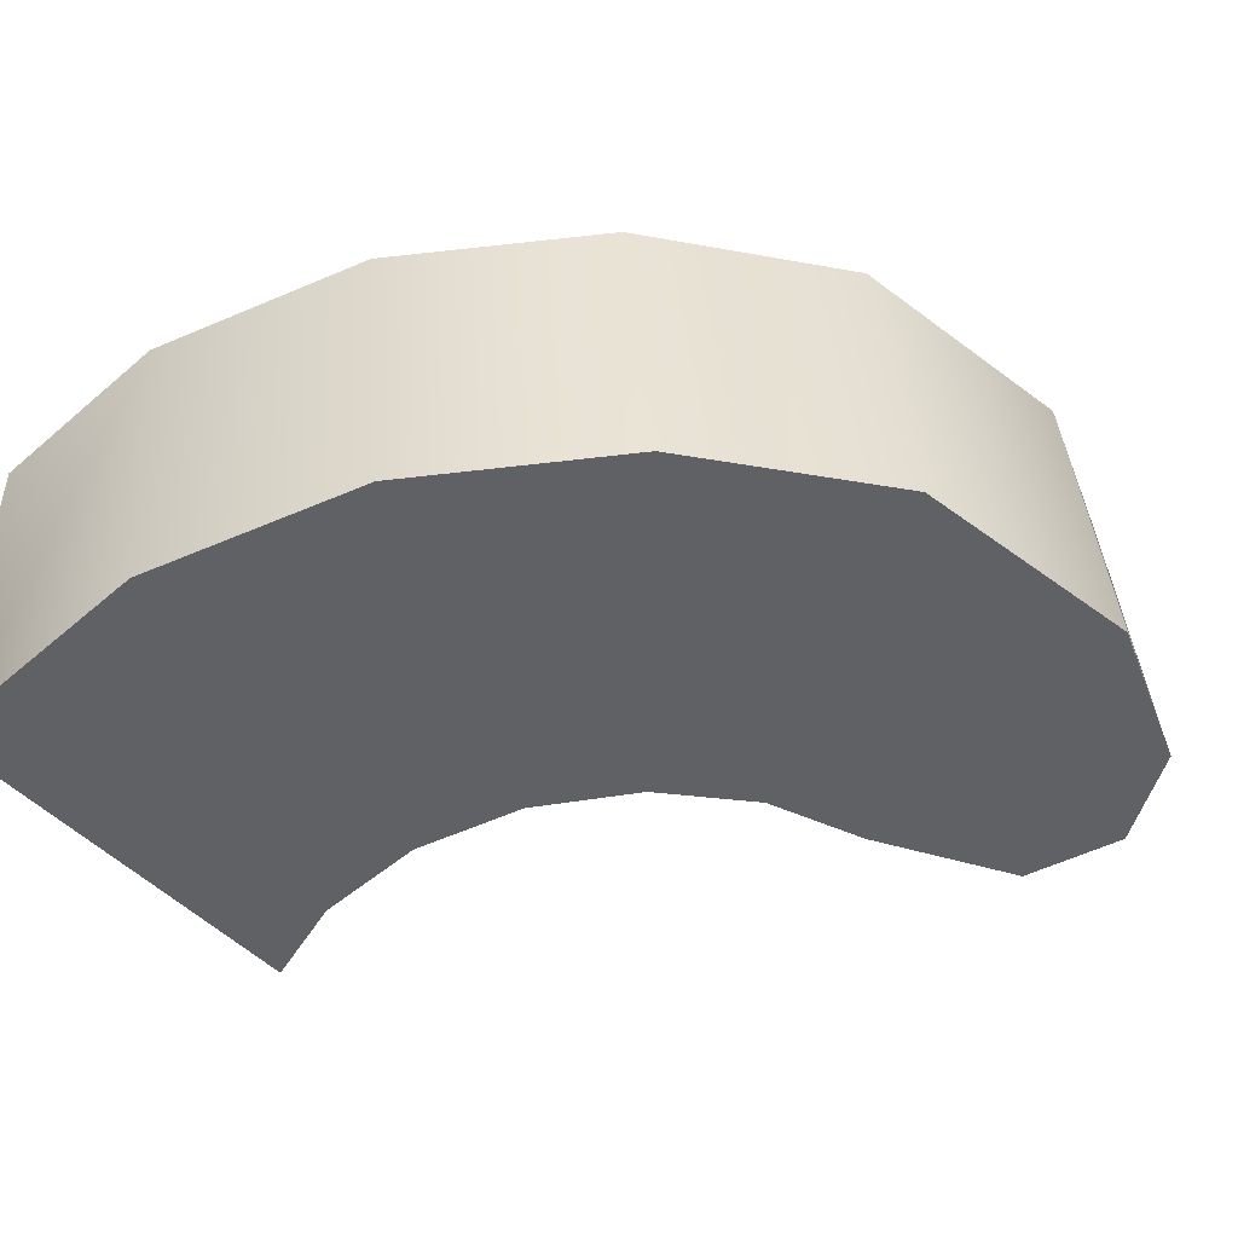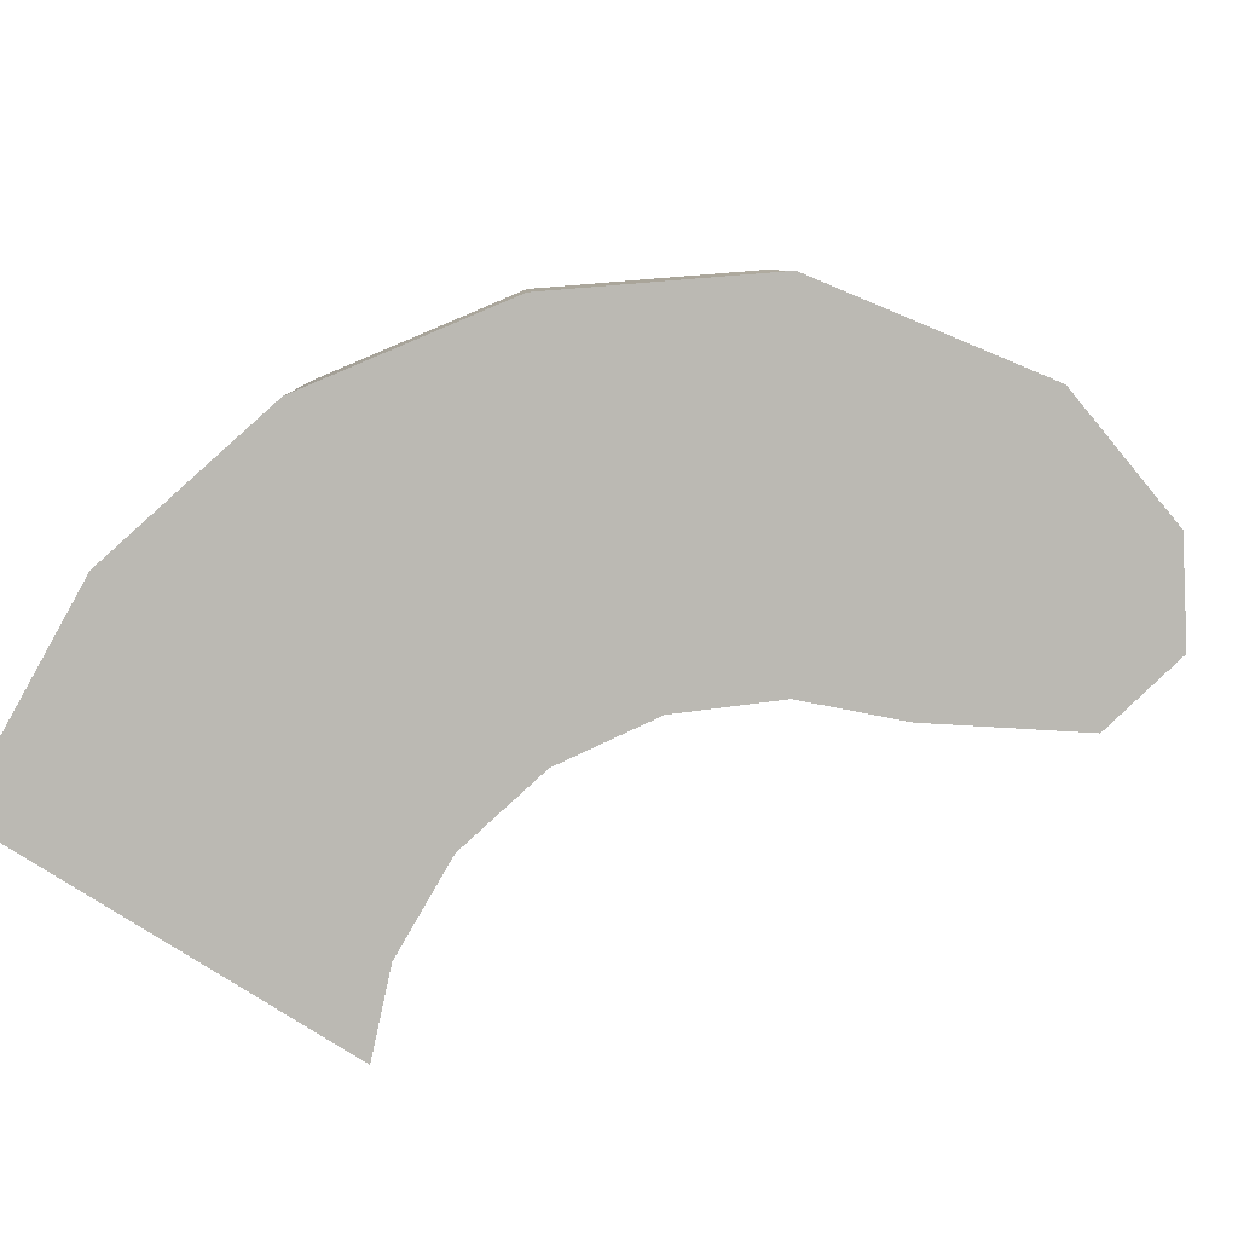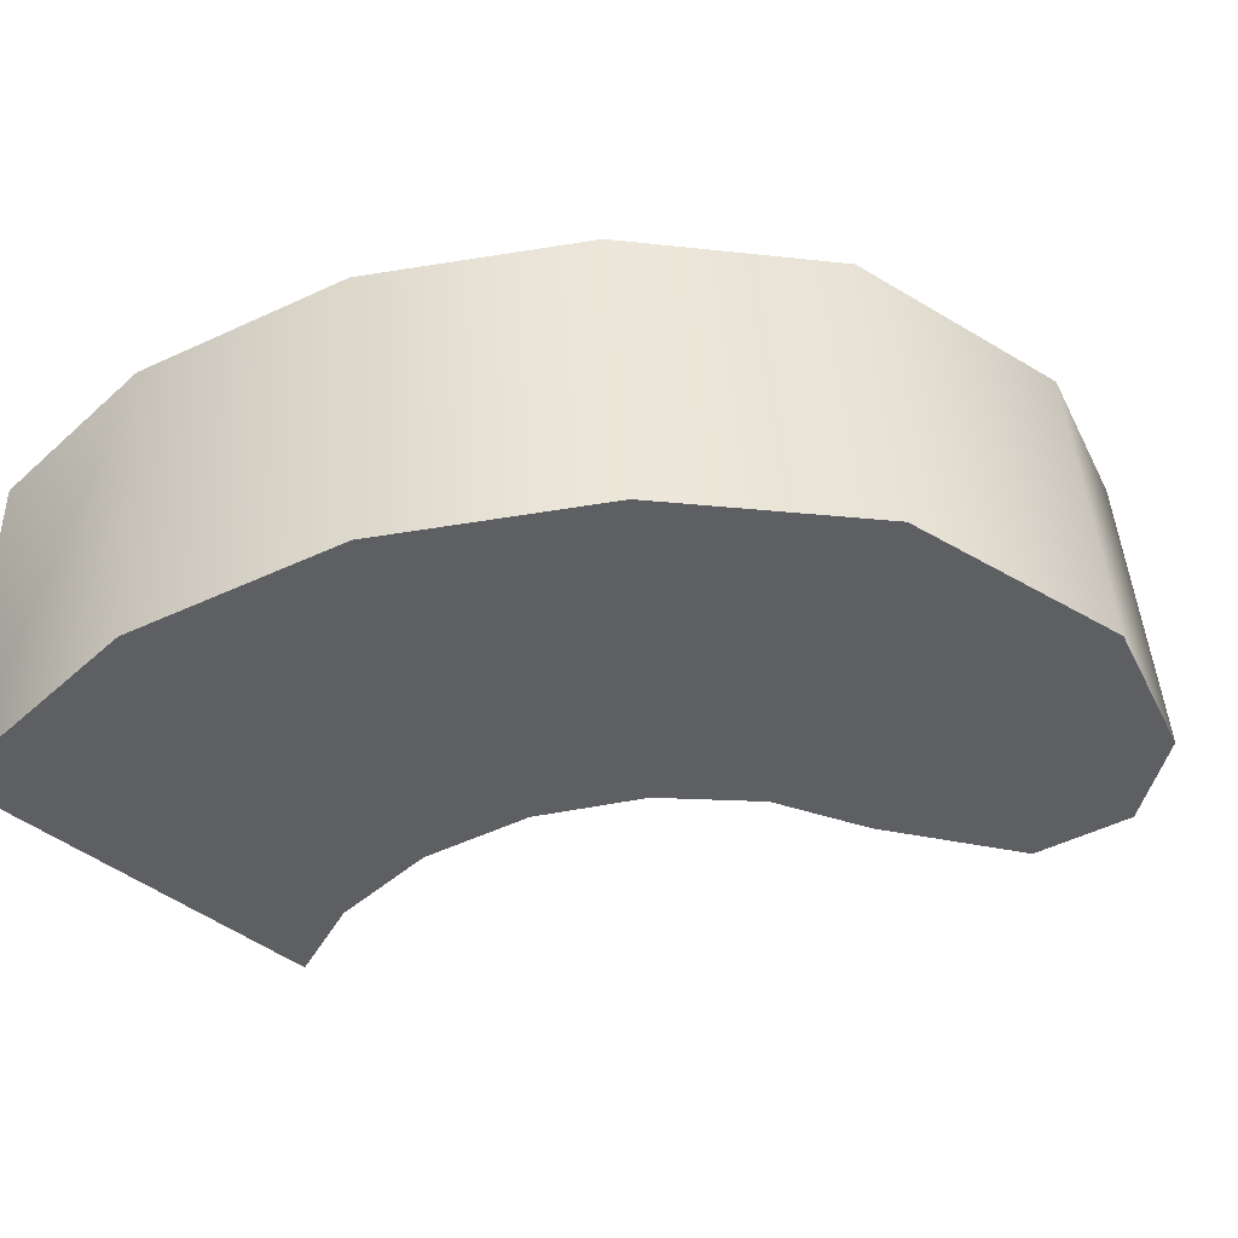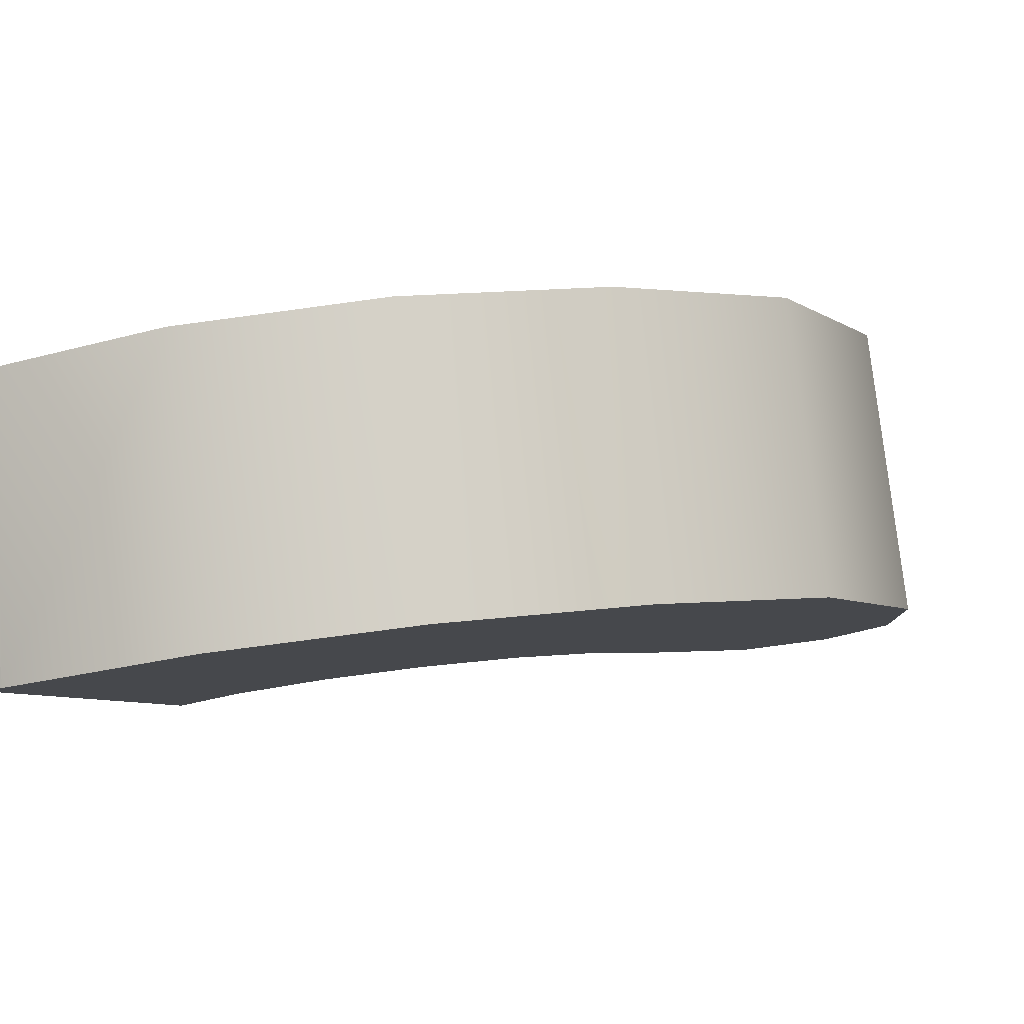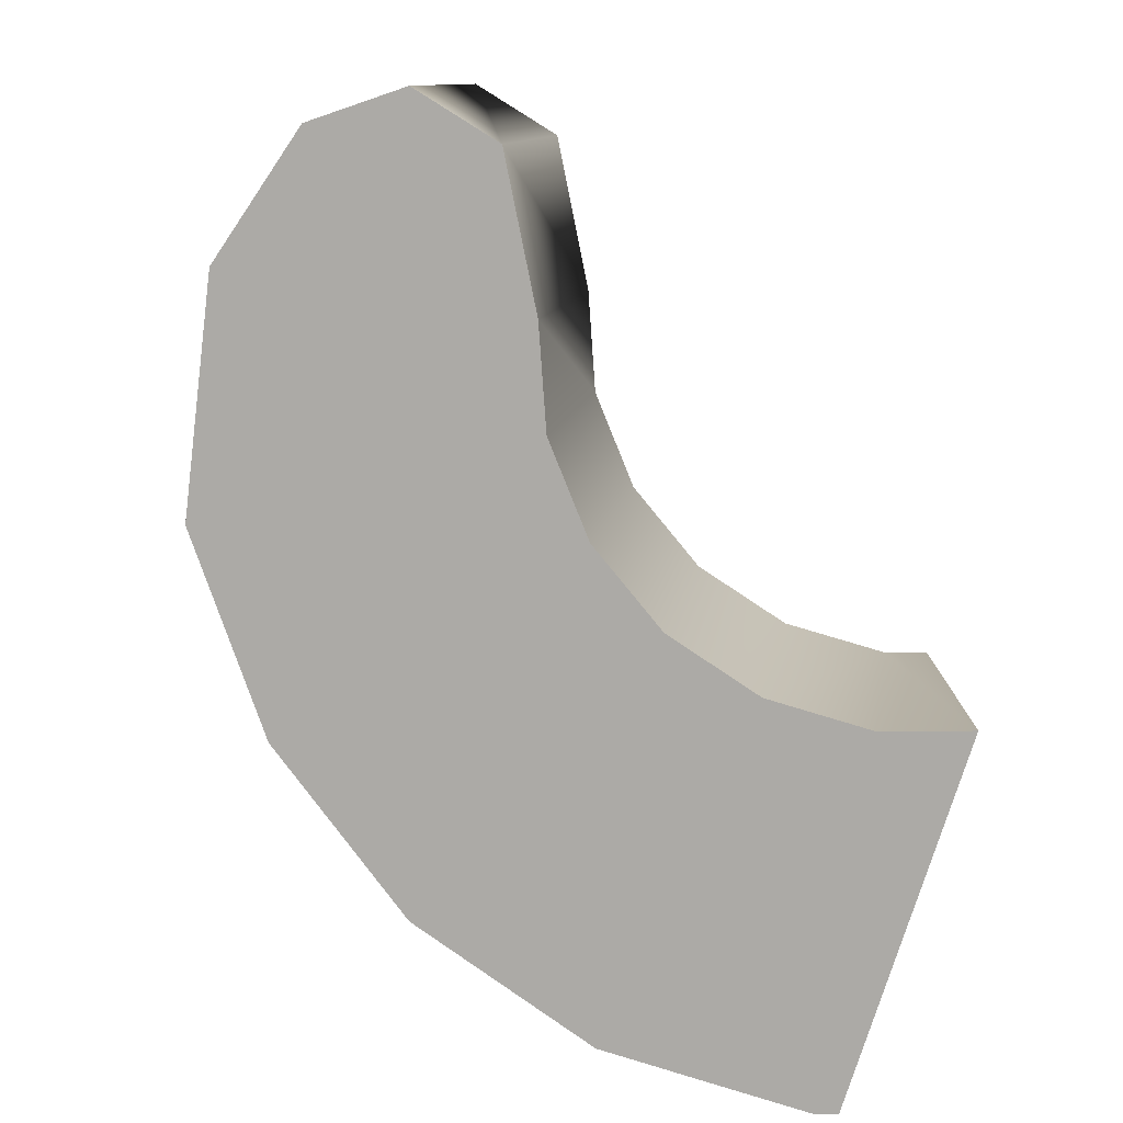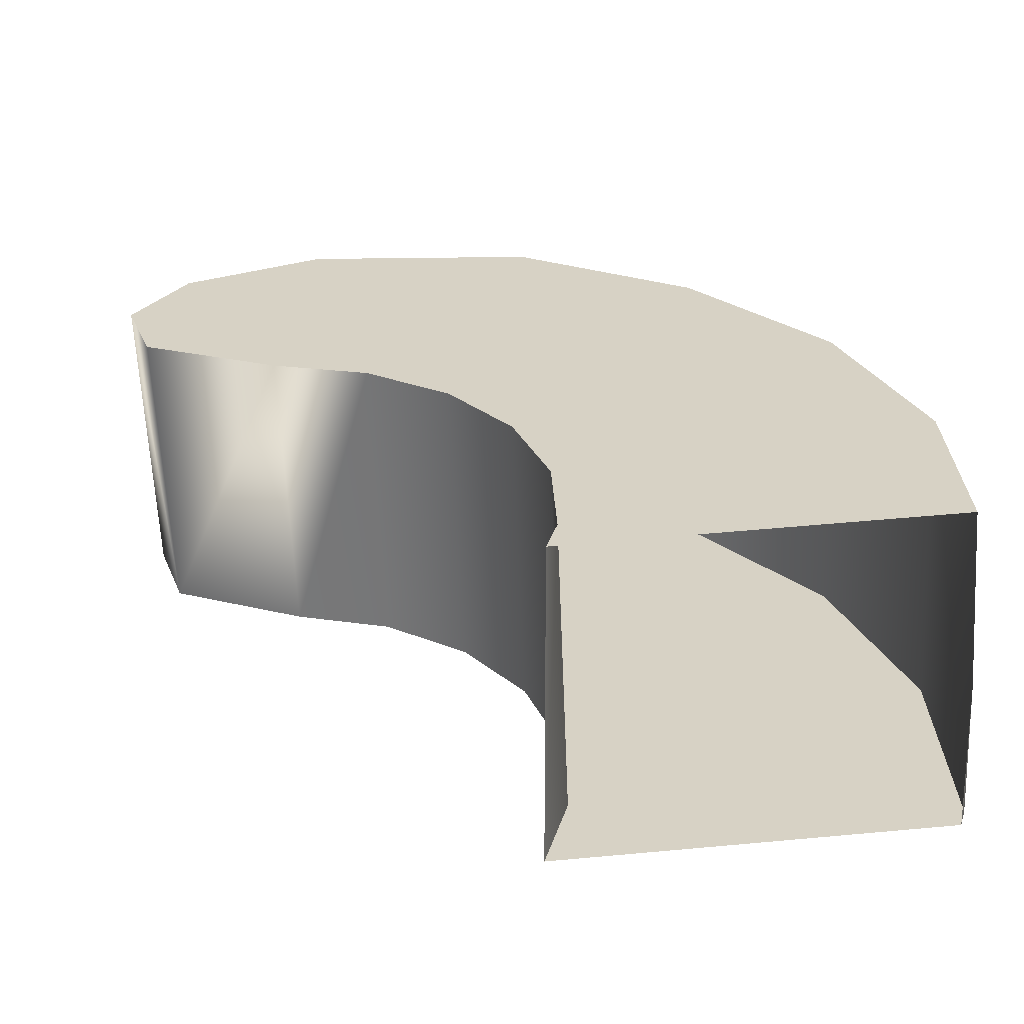
<metadata>
{"format":"obj","ext":"obj","renderer":"f3d","projection":"perspective","resolution":1024,"background":"white","views":[{"elev":-41.2,"azim":128.9,"up":"+Z"},{"elev":-73.7,"azim":147.7,"up":"+Z"},{"elev":-34.2,"azim":132.4,"up":"+Z"},{"elev":-3.6,"azim":109.0,"up":"+Z"},{"elev":-79.1,"azim":-106.9,"up":"+Z"},{"elev":19.1,"azim":-4.3,"up":"+Z"}]}
</metadata>
<code>
g default
v -0.4116 0.5306 -0.1355
v -0.2772 0.4579 -0.1386
v -0.1825 0.4216 -0.1386
v -0.103 0.3576 -0.1436
v -0.04656 0.272 -0.1532
v -0.01867 0.1732 -0.1664
v -0.02207 0.07101 -0.182
v -0.3777 0.702 -0.1078
v -0.2336 0.7479 -0.09257
v -0.002563 0.7083 -0.08516
v 0.1685 0.5815 -0.0943
v 0.2891 0.4111 -0.1129
v 0.3476 0.214 -0.1391
v 0.3381 0.009239 -0.1704
v -0.4354 0.6212 -0.1233
v -0.2563 0.6122 -0.1143
v -0.08848 0.5654 -0.1116
v 0.03979 0.4703 -0.1184
v 0.1303 0.3426 -0.1324
v 0.1741 0.1947 -0.152
v 0.167 0.04113 -0.1755
v -0.4521 0.5778 0.1718
v -0.4282 0.4871 0.1596
v -0.2936 0.4142 0.1564
v -0.1987 0.3779 0.1564
v -0.1191 0.3137 0.1514
v -0.06259 0.228 0.1418
v -0.03466 0.1291 0.1286
v -0.03806 0.02669 0.113
v 0.3322 0.1699 0.1559
v 0.2736 0.3674 0.1822
v 0.1528 0.538 0.2008
v -0.01852 0.665 0.21
v -0.2499 0.7047 0.2025
v -0.3943 0.6587 0.1873
v 0.15 -0.00315 0.1194
v 0.1571 0.1504 0.1429
v 0.1132 0.2983 0.1625
v 0.02273 0.426 0.1765
v -0.1055 0.5211 0.1833
v -0.2733 0.568 0.1807
v -0.05149 -0.01097 -0.196
v 0.1463 -0.01097 -0.1845
v 0.3301 -0.01097 -0.1739
v -0.05158 -0.01097 0.1066
v 0.3311 -0.01097 -0.03616
v 0.3238 -0.01097 0.1283
v 0.1469 -0.01097 0.1181
v 0.1922 -0.01097 0.1207
g FoodLLowerCaninesUnderbite
f 2 1 15 16
f 3 2 16 17
f 4 3 17 18
f 5 4 18 19
f 6 5 19 20
f 7 6 20 21
f 16 15 8 9
f 17 16 9 10
f 18 17 10 11
f 19 18 11 12
f 20 19 12 13
f 21 20 13 14
f 1 23 22 15
f 24 23 1 2
f 25 24 2 3
f 26 25 3 4
f 27 26 4 5
f 28 27 5 6
f 29 28 6 7
f 14 13 30 47 46
f 13 12 31 30
f 12 11 32 31
f 11 10 33 32
f 10 9 34 33
f 9 8 35 34
f 15 22 35 8
f 29 45 48 36
f 28 29 36 37
f 27 28 37 38
f 26 27 38 39
f 25 26 39 40
f 24 25 40 41
f 23 24 41 22
f 36 48 49
f 37 36 49 47 30
f 38 37 30 31
f 39 38 31 32
f 40 39 32 33
f 41 40 33 34
f 22 41 34 35
f 43 42 7 21
f 44 43 21 14
f 42 45 29 7
f 46 44 14

</code>
